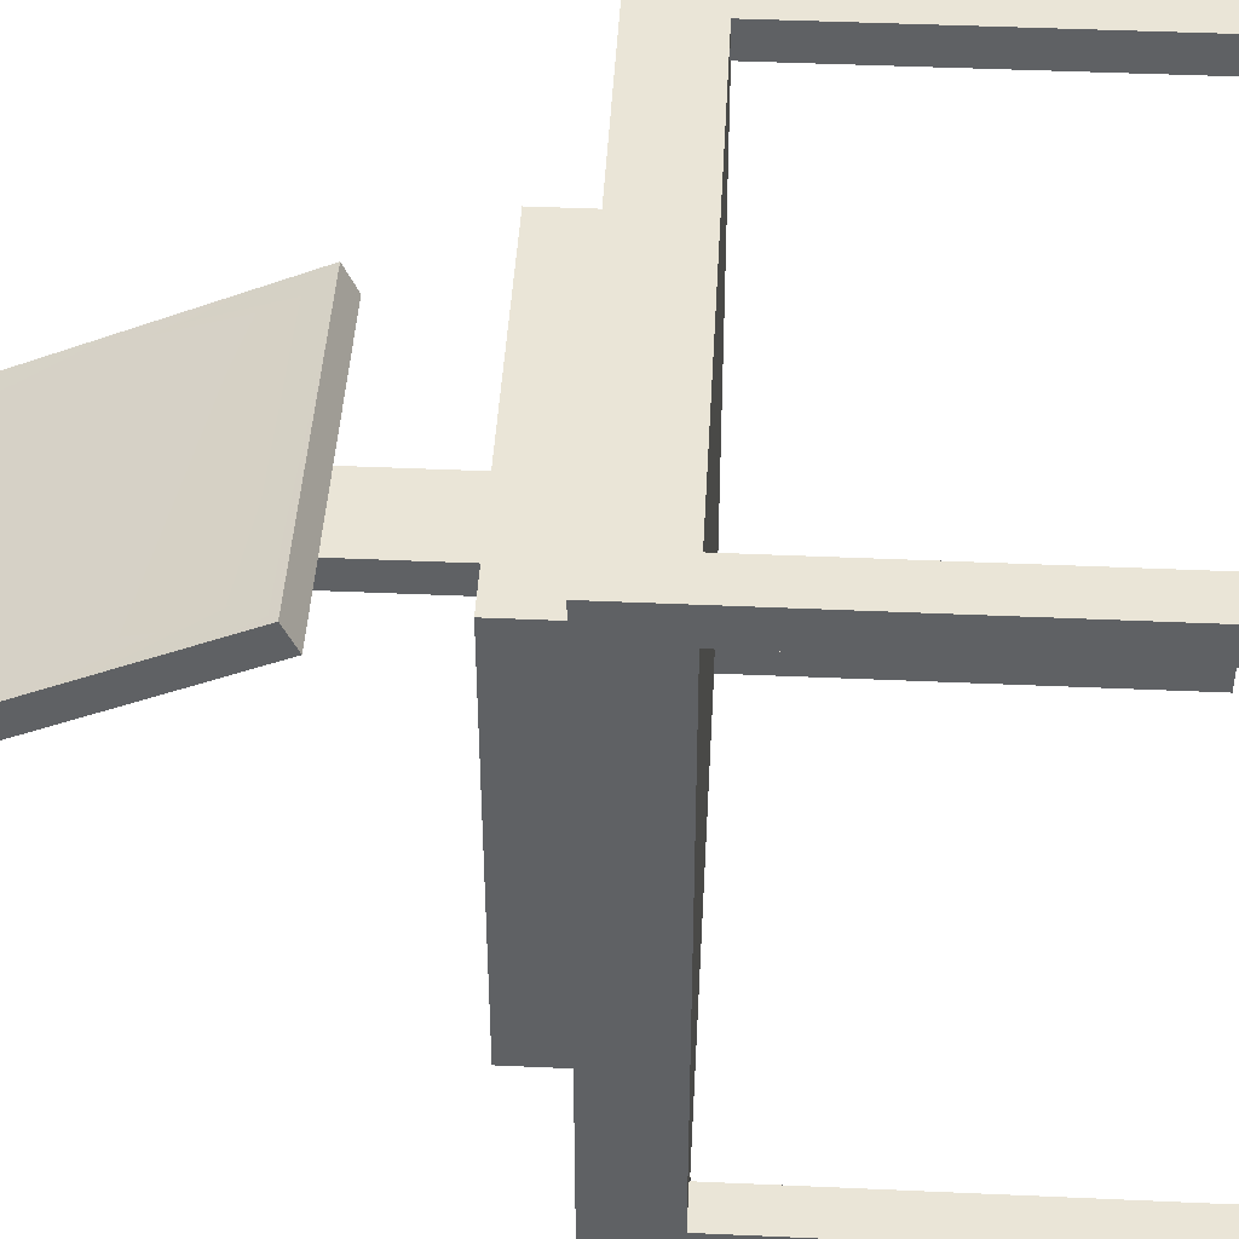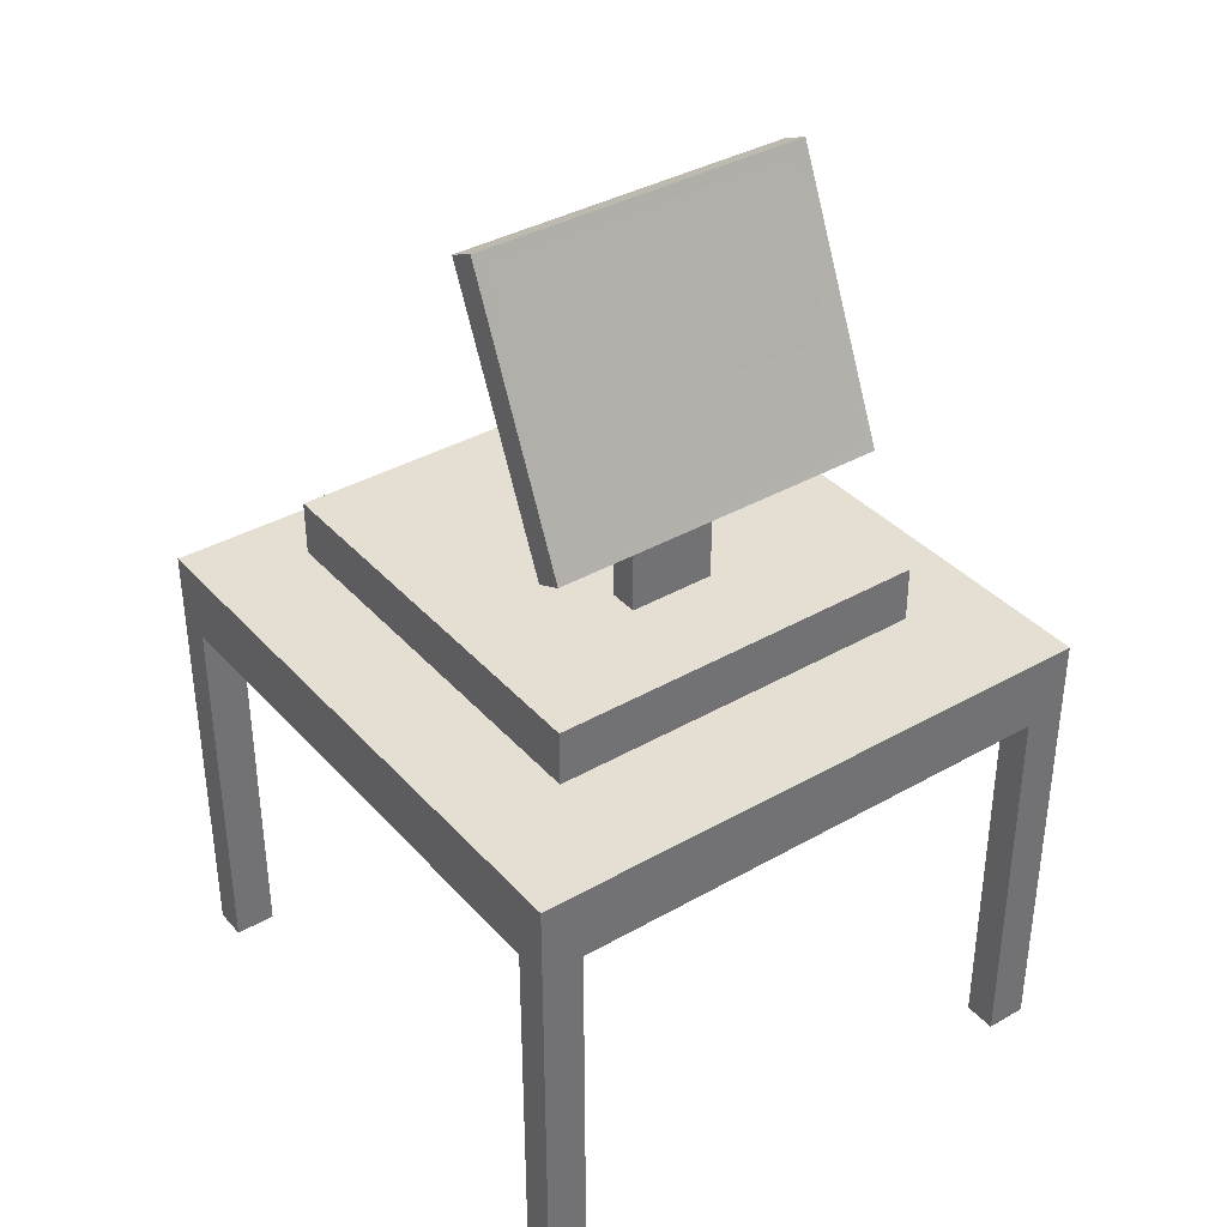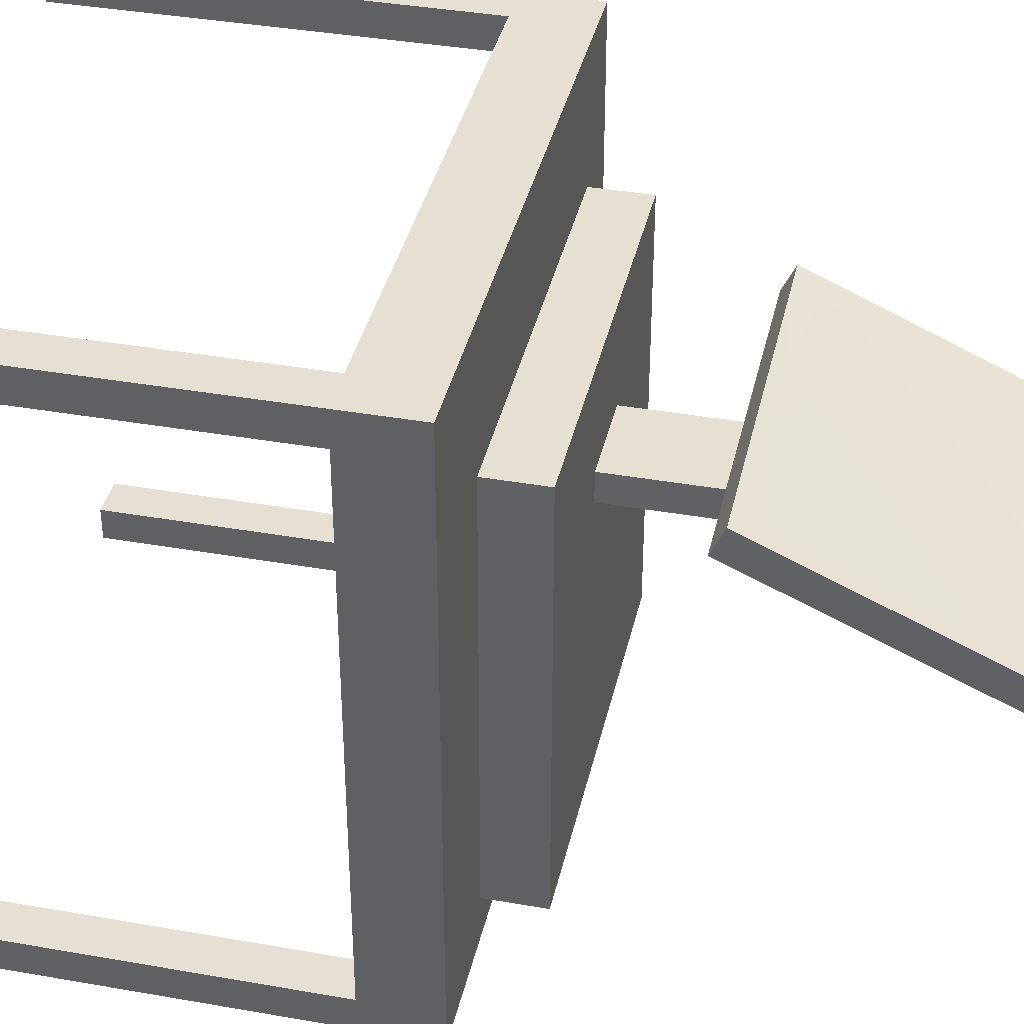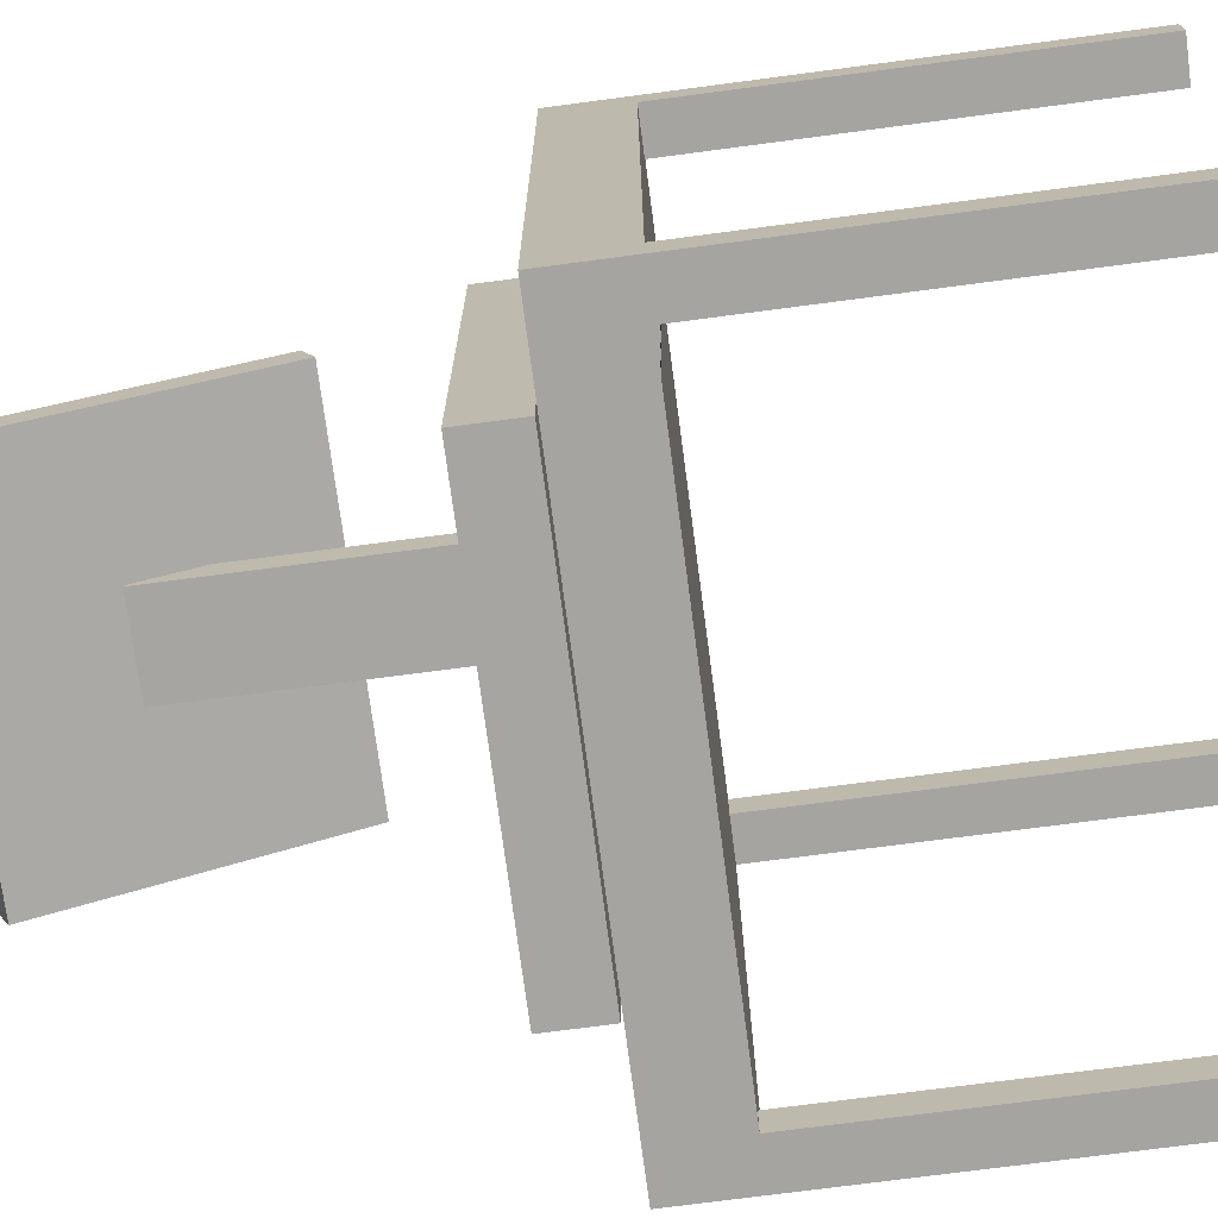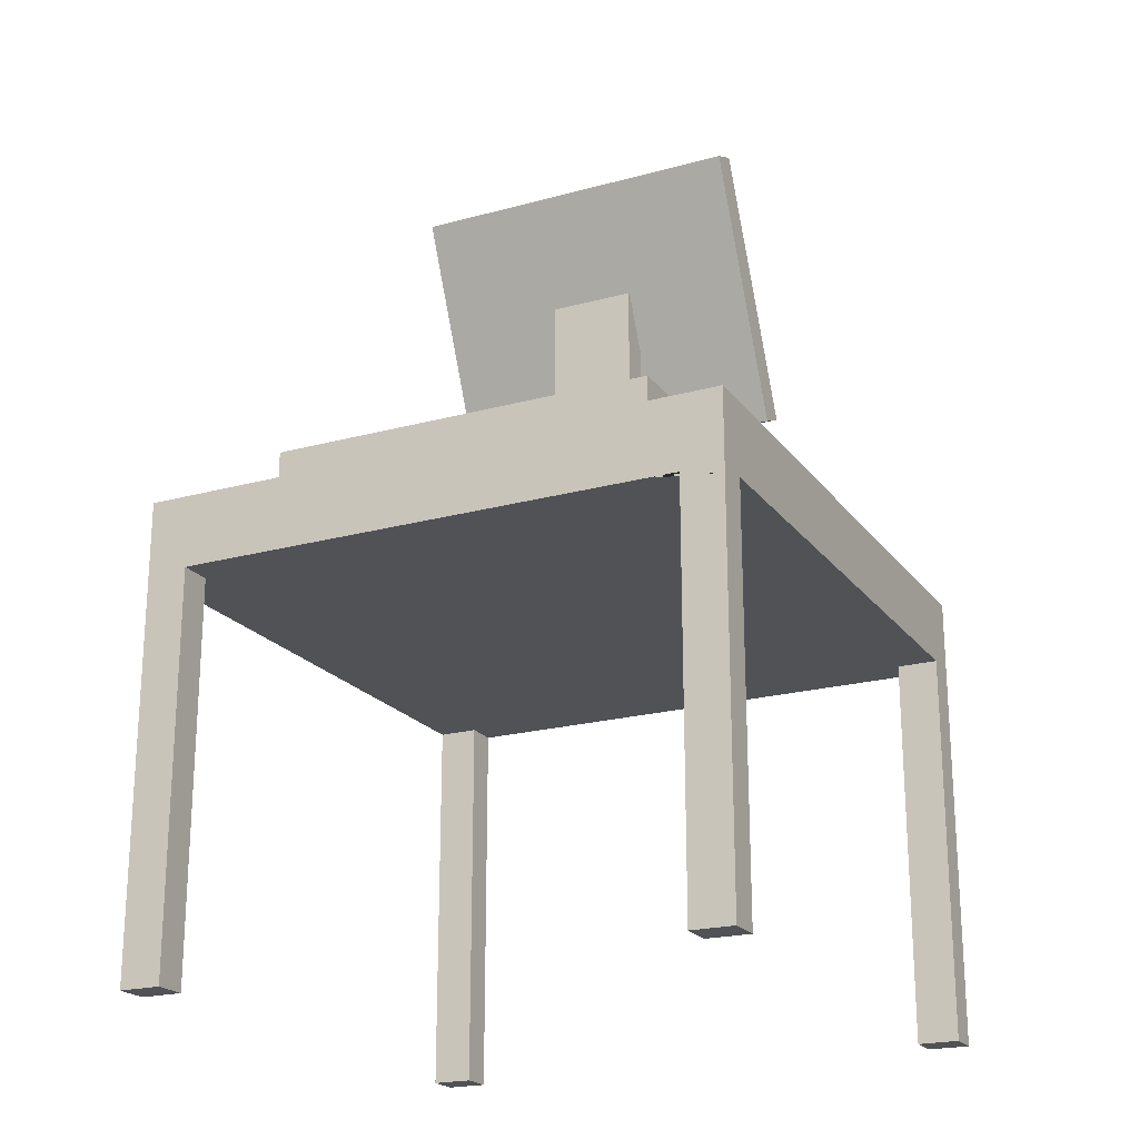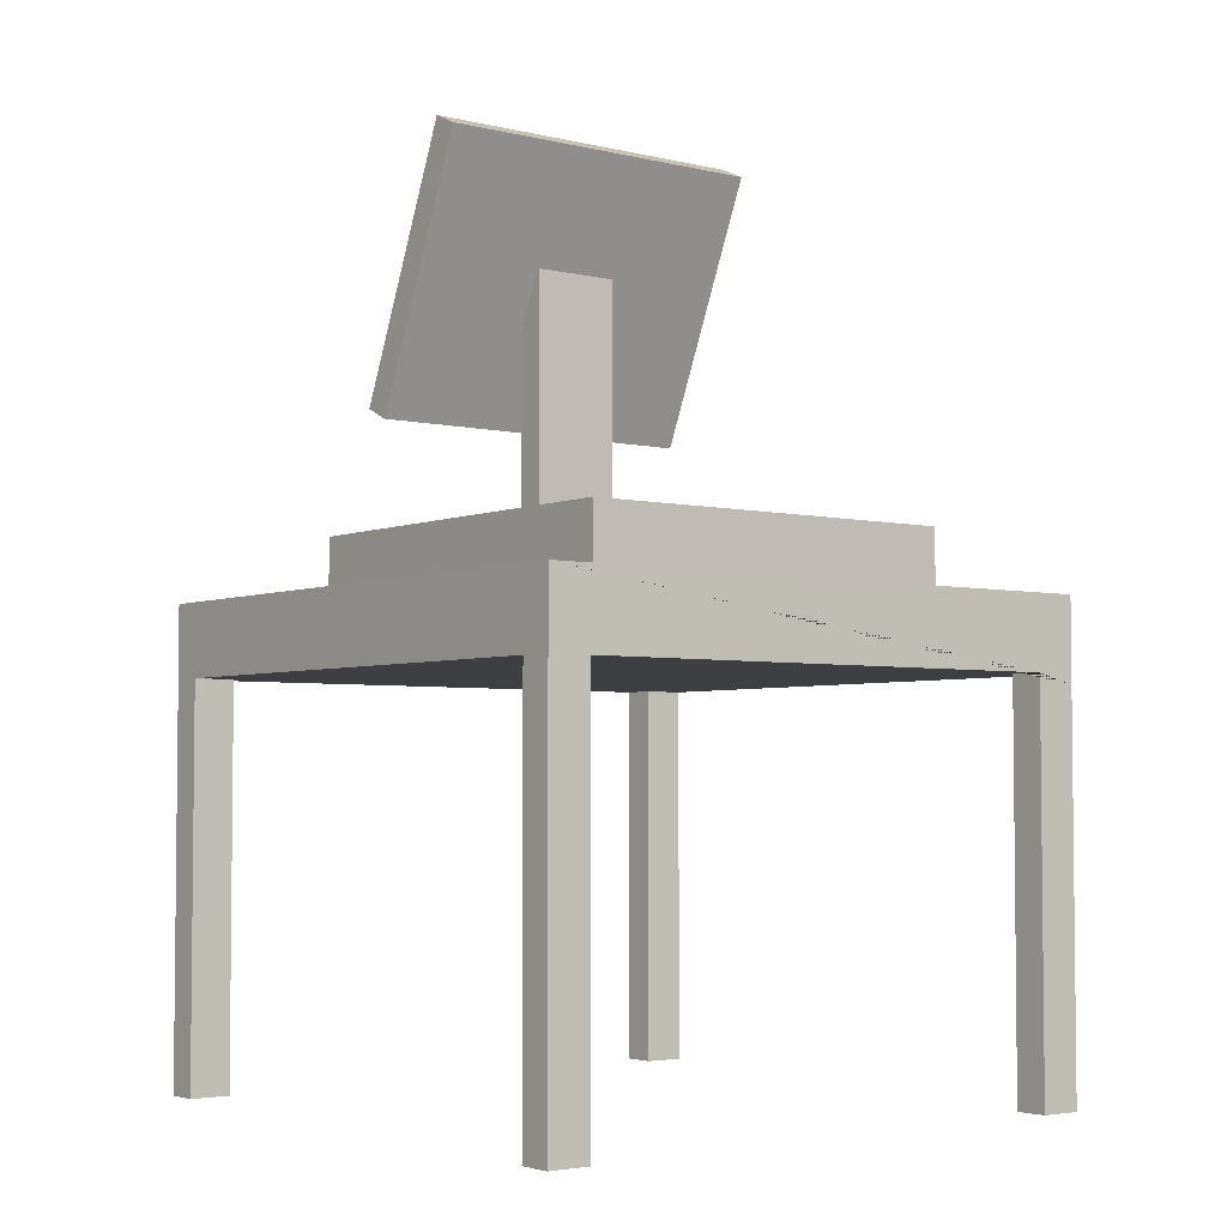
<metadata>
{"format":"obj","ext":"obj","renderer":"f3d","projection":"perspective","resolution":1024,"background":"white","views":[{"elev":44.4,"azim":-87.0,"up":"+Z"},{"elev":37.0,"azim":-36.3,"up":"+Y"},{"elev":38.1,"azim":102.6,"up":"+Z"},{"elev":-73.4,"azim":-82.5,"up":"+Z"},{"elev":-21.2,"azim":-153.8,"up":"+Y"},{"elev":-3.9,"azim":142.6,"up":"+Y"}]}
</metadata>
<code>
g default
v -1.181 2.897 1.138
v 1.193 2.896 1.127
v -1.181 3.236 1.138
v 1.193 3.236 1.127
v -1.17 3.237 -1.4
v 1.204 3.237 -1.412
v -1.17 2.897 -1.4
v 1.204 2.897 -1.411
v -0.2605 3.058 0.5269
v -0.08322 3.058 0.5261
v 0.09402 3.058 0.5252
v 0.2713 3.058 0.5244
v -0.2605 3.634 0.5268
v -0.2605 4.21 0.5267
v 0.2712 4.21 0.5242
v -0.2605 4.786 0.5265
v -0.08324 4.786 0.5257
v 0.094 4.786 0.5249
v 0.2712 4.786 0.524
v -0.2602 4.786 0.467
v 0.2715 4.786 0.4645
v -0.26 4.786 0.4075
v 0.2717 4.786 0.405
v -0.2597 4.786 0.3479
v 0.272 4.786 0.3454
v -0.2597 3.058 0.3483
v -0.08248 3.058 0.3474
v 0.09477 3.058 0.3466
v 0.272 3.058 0.3458
v -0.26 3.058 0.4078
v 0.2718 3.058 0.4053
v -0.2602 3.058 0.4674
v 0.2715 3.058 0.4648
v -1.032 3.966 0.935
v 1.054 3.966 0.9251
v -1.029 5.534 0.2414
v 1.057 5.534 0.2316
v -1.029 5.458 0.07417
v 1.058 5.458 0.06433
v -1.031 3.889 0.7677
v 1.055 3.889 0.7579
v 0.8981 5.4 0.2875
v -0.8626 5.399 0.2963
v 0.8936 4.124 0.8517
v -0.8545 4.122 0.8611
v -1.787 2.363 1.83
v 1.78 2.363 1.83
v -1.787 2.863 1.83
v 1.78 2.863 1.83
v -1.787 2.863 -1.83
v 1.78 2.863 -1.83
v -1.787 2.363 -1.83
v 1.78 2.363 -1.83
v 1.78 2.423 -1.627
v 1.78 2.423 1.627
v -1.787 2.423 -1.627
v -1.787 2.423 1.627
v -1.536 2.423 -1.83
v 1.528 2.423 -1.83
v -1.536 2.423 1.83
v 1.528 2.423 1.83
v 1.528 2.423 -1.627
v 1.528 2.423 1.627
v -1.536 2.423 -1.627
v -1.536 2.423 1.627
v -1.787 0.03044 -1.83
v -1.536 0.03044 -1.83
v -1.536 0.03044 -1.627
v -1.787 0.03044 -1.627
v 1.528 0.03044 1.627
v 1.528 0.03044 1.83
v 1.78 0.03044 1.627
v 1.78 0.03044 1.83
v 1.528 0.03044 -1.627
v 1.78 0.03044 -1.627
v 1.528 0.03044 -1.83
v 1.78 0.03044 -1.83
v -1.536 0.03044 1.627
v -1.787 0.03044 1.627
v -1.536 0.03044 1.83
v -1.787 0.03044 1.83
g office:pCube6
f 3 1 4
f 4 1 2
f 3 4 5
f 5 4 6
f 7 5 8
f 8 5 6
f 8 2 7
f 7 2 1
f 4 2 6
f 6 2 8
f 3 5 1
f 1 5 7
f 12 15 11
f 15 14 11
f 14 13 11
f 11 13 10
f 13 9 10
f 16 14 17
f 14 15 17
f 17 15 18
f 18 15 19
f 25 24 23
f 24 22 23
f 23 22 21
f 22 20 21
f 21 20 19
f 19 20 18
f 18 20 17
f 20 16 17
f 29 28 25
f 25 28 24
f 28 27 24
f 27 26 24
f 9 32 10
f 29 31 28
f 12 11 33
f 26 27 30
f 33 11 31
f 31 11 28
f 28 11 27
f 11 10 27
f 32 30 10
f 10 30 27
f 12 33 15
f 25 23 29
f 29 23 31
f 23 21 31
f 31 21 33
f 19 15 21
f 15 33 21
f 24 26 22
f 26 30 22
f 22 30 20
f 30 32 20
f 20 32 16
f 16 32 14
f 14 32 13
f 32 9 13
f 36 37 38
f 38 37 39
f 40 38 41
f 41 38 39
f 34 40 35
f 35 40 41
f 35 41 37
f 37 41 39
f 38 40 36
f 36 40 34
f 37 36 42
f 42 36 43
f 37 42 35
f 42 44 35
f 35 44 34
f 44 45 34
f 34 45 36
f 45 43 36
f 45 44 43
f 43 44 42
f 46 60 48
f 48 60 49
f 47 49 61
f 60 61 49
f 48 49 51 50
f 50 51 52
f 52 51 58
f 53 59 51
f 51 59 58
f 66 67 68 69
f 47 55 49
f 49 55 51
f 53 51 54
f 55 54 51
f 52 56 50
f 50 56 48
f 46 48 57
f 56 57 48
f 71 70 72 73
f 75 74 76 77
f 55 63 54
f 54 63 62
f 60 65 61
f 61 65 63
f 62 64 59
f 59 64 58
f 63 65 62
f 62 65 64
f 79 78 80 81
f 56 64 57
f 57 64 65
f 52 58 67 66
f 58 64 68 67
f 64 56 69 68
f 56 52 66 69
f 61 63 70 71
f 63 55 72 70
f 55 47 73 72
f 47 61 71 73
f 54 62 74 75
f 62 59 76 74
f 59 53 77 76
f 53 54 75 77
f 57 65 78 79
f 65 60 80 78
f 60 46 81 80
f 46 57 79 81

</code>
